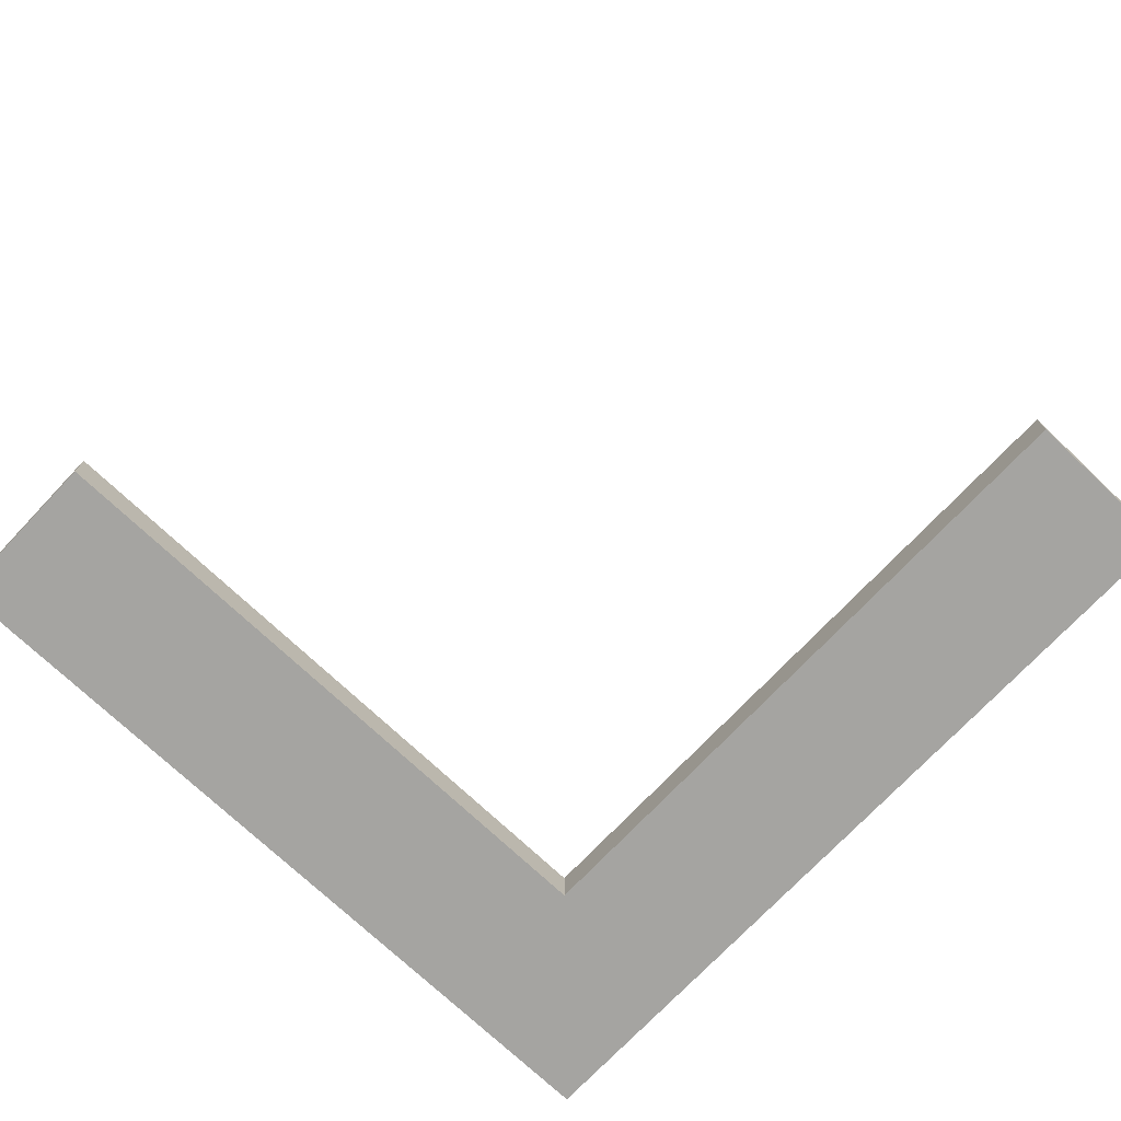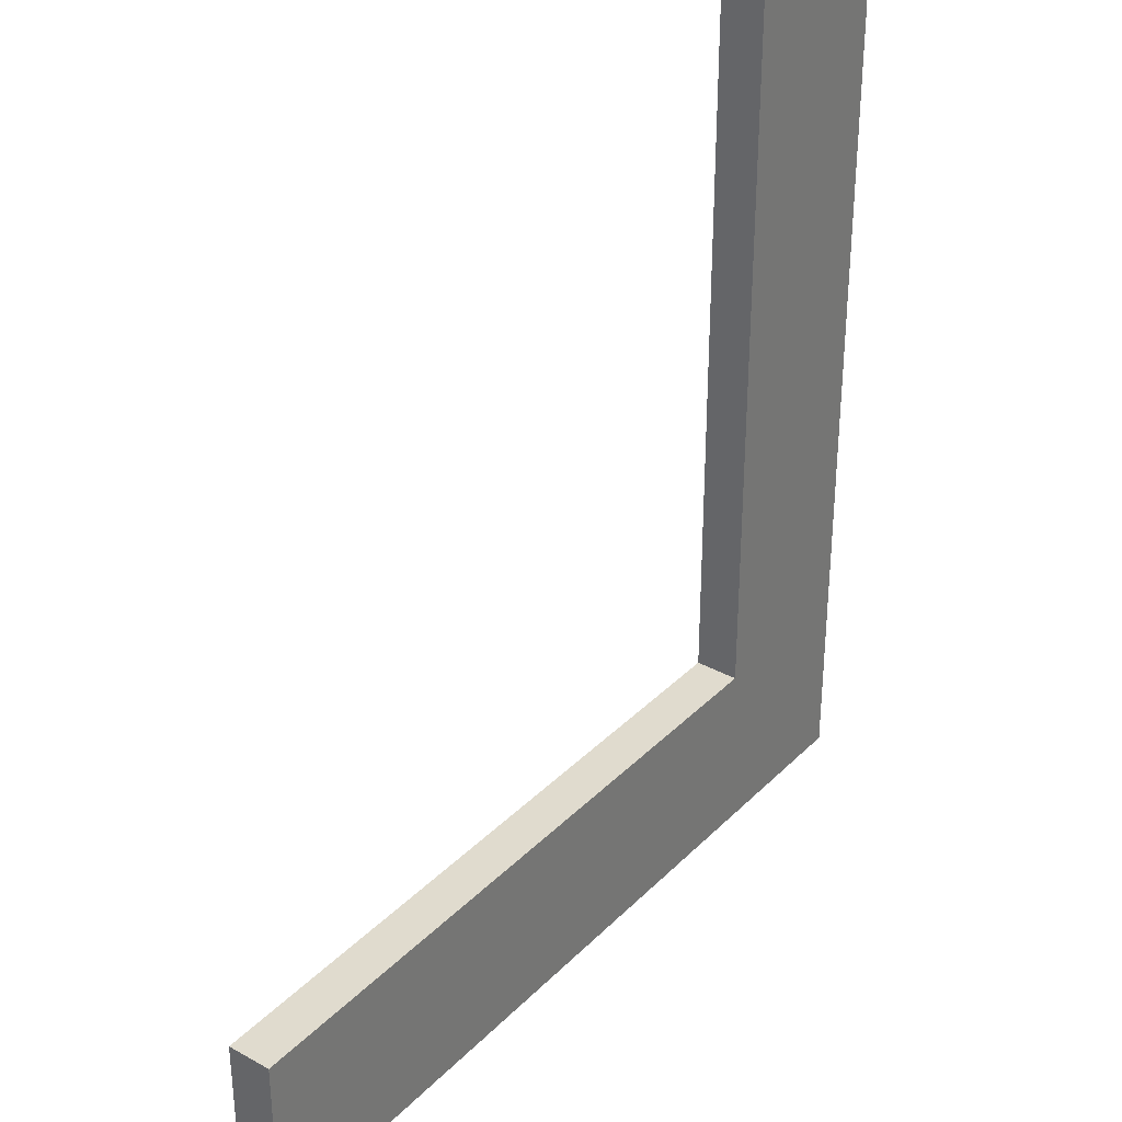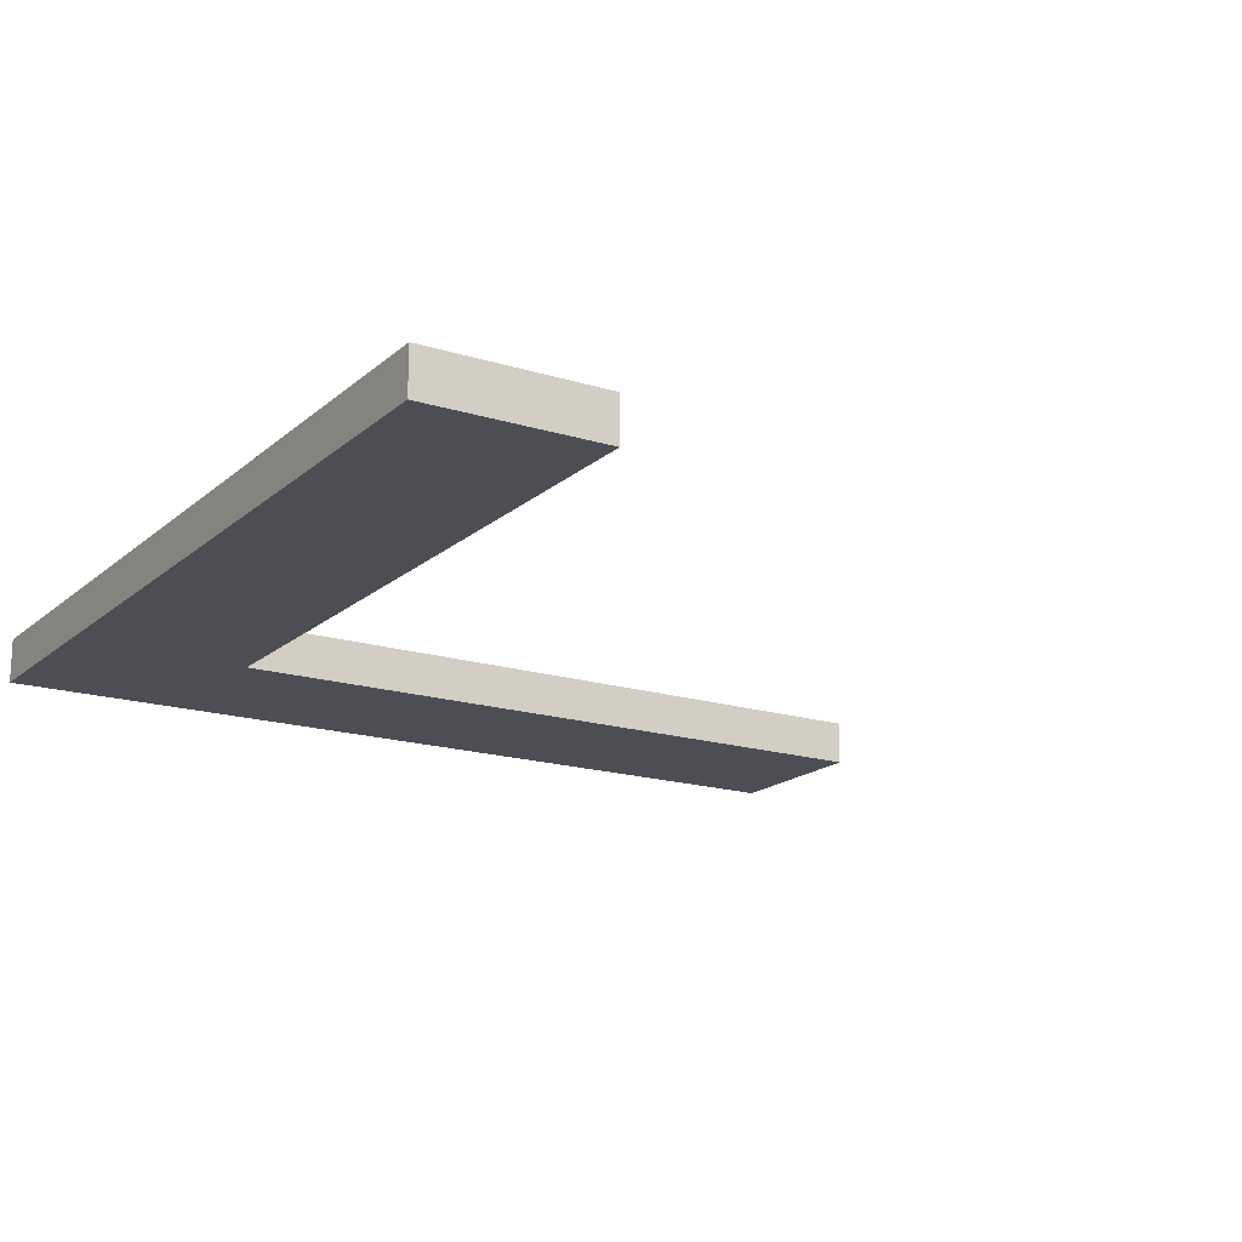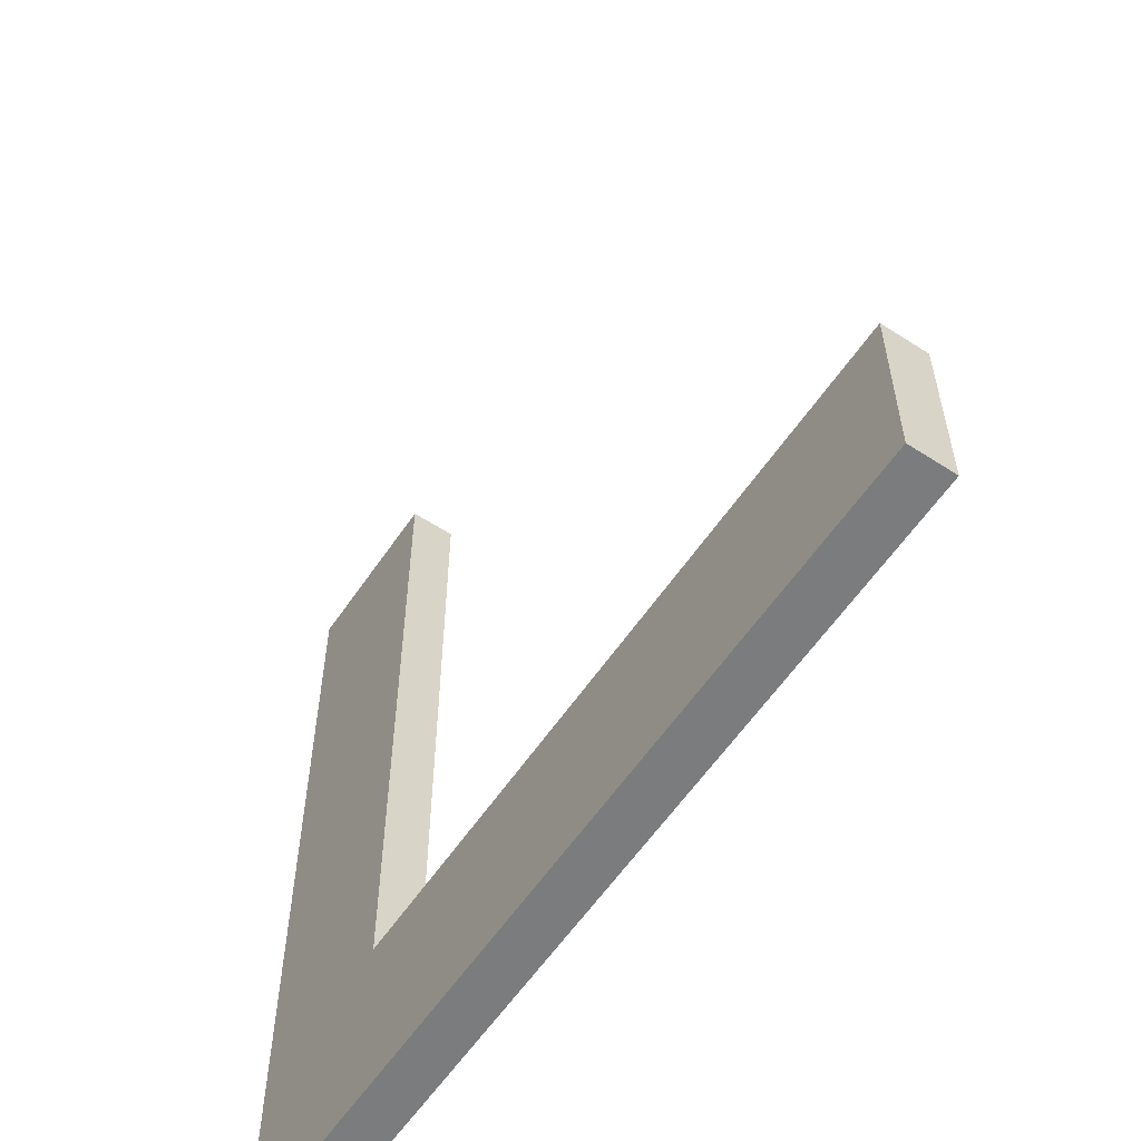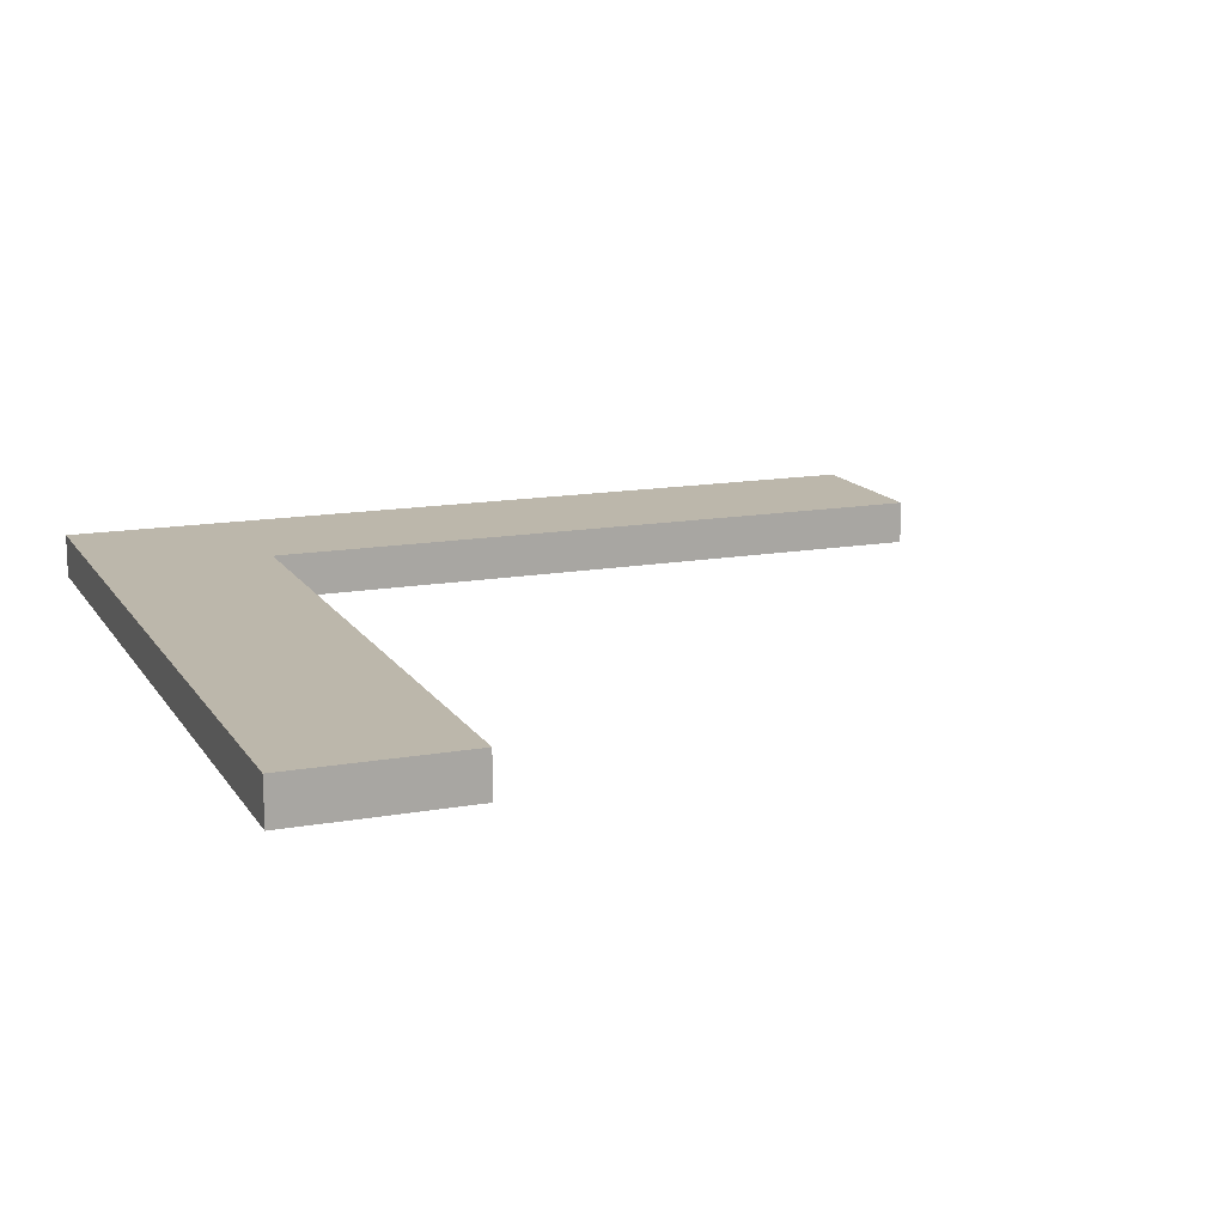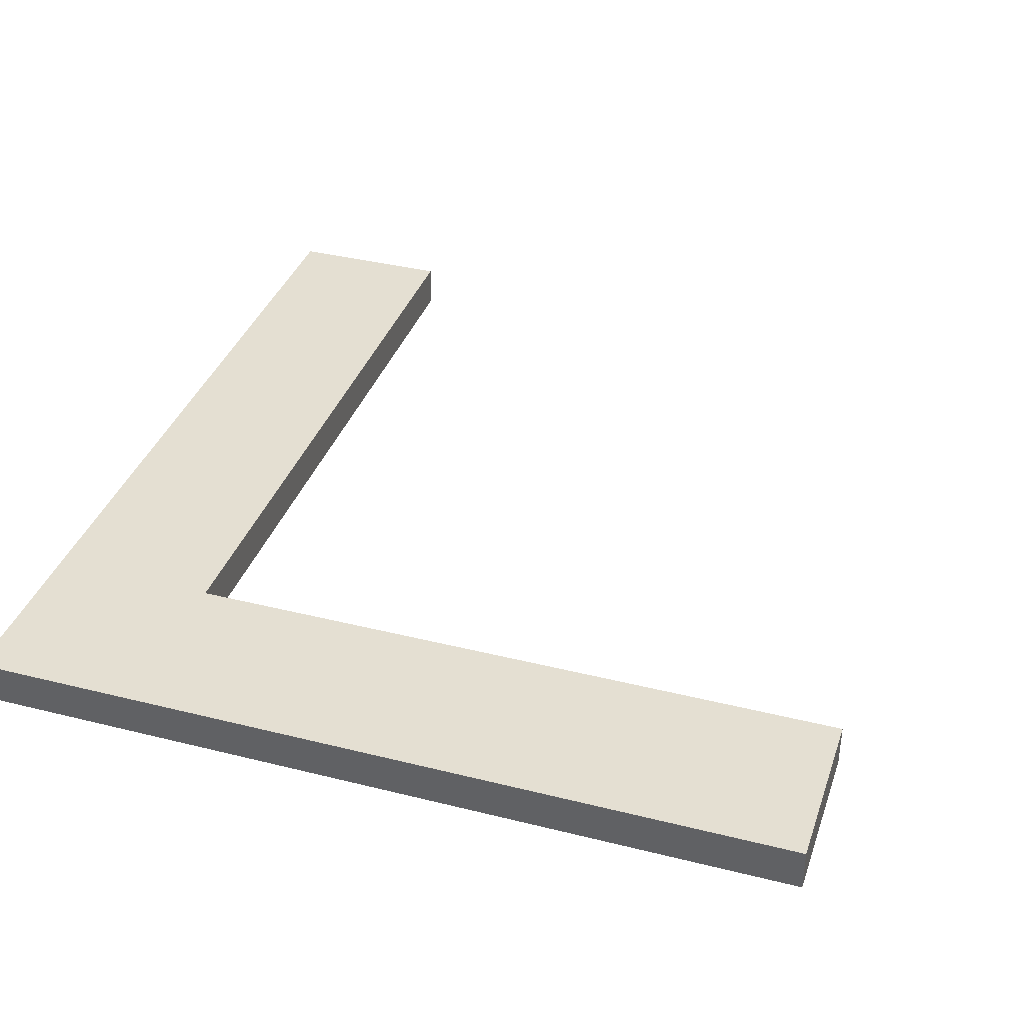
<metadata>
{"format":"obj","ext":"obj","renderer":"f3d","projection":"perspective","resolution":1024,"background":"white","views":[{"elev":-73.3,"azim":-43.4,"up":"+Y"},{"elev":33.4,"azim":-53.0,"up":"+Z"},{"elev":-17.4,"azim":-121.7,"up":"+Y"},{"elev":-58.6,"azim":-123.8,"up":"+Z"},{"elev":14.4,"azim":-111.4,"up":"+Y"},{"elev":36.9,"azim":-162.0,"up":"+Y"}]}
</metadata>
<code>
o Cube.001_Cube.002
v -0.6 -0.02584 -0.4135
v -0.6 0.02584 -0.4135
v 0.4 -0.02584 -0.4135
v 0.4 0.02584 -0.4135
v -0.6 -0.02584 -0.2067
v -0.6 0.02584 -0.2067
v 0.4 -0.02584 -0.2067
v 0.4 0.02584 -0.2067
v 0.2 -0.02584 0.6202
v 0.2 0.02584 0.6202
v 0.2 -0.02584 -0.4135
v 0.2 0.02584 -0.4135
v 0.4 -0.02584 0.6202
v 0.4 0.02584 0.6202
v 0.4 -0.02584 -0.4135
v 0.4 0.02584 -0.4135
f 2 3 1
f 4 7 3
f 8 5 7
f 6 1 5
f 7 1 3
f 4 6 8
f 10 11 9
f 12 15 11
f 16 13 15
f 14 9 13
f 15 9 11
f 12 14 16
f 2 4 3
f 4 8 7
f 8 6 5
f 6 2 1
f 7 5 1
f 4 2 6
f 10 12 11
f 12 16 15
f 16 14 13
f 14 10 9
f 15 13 9
f 12 10 14

</code>
